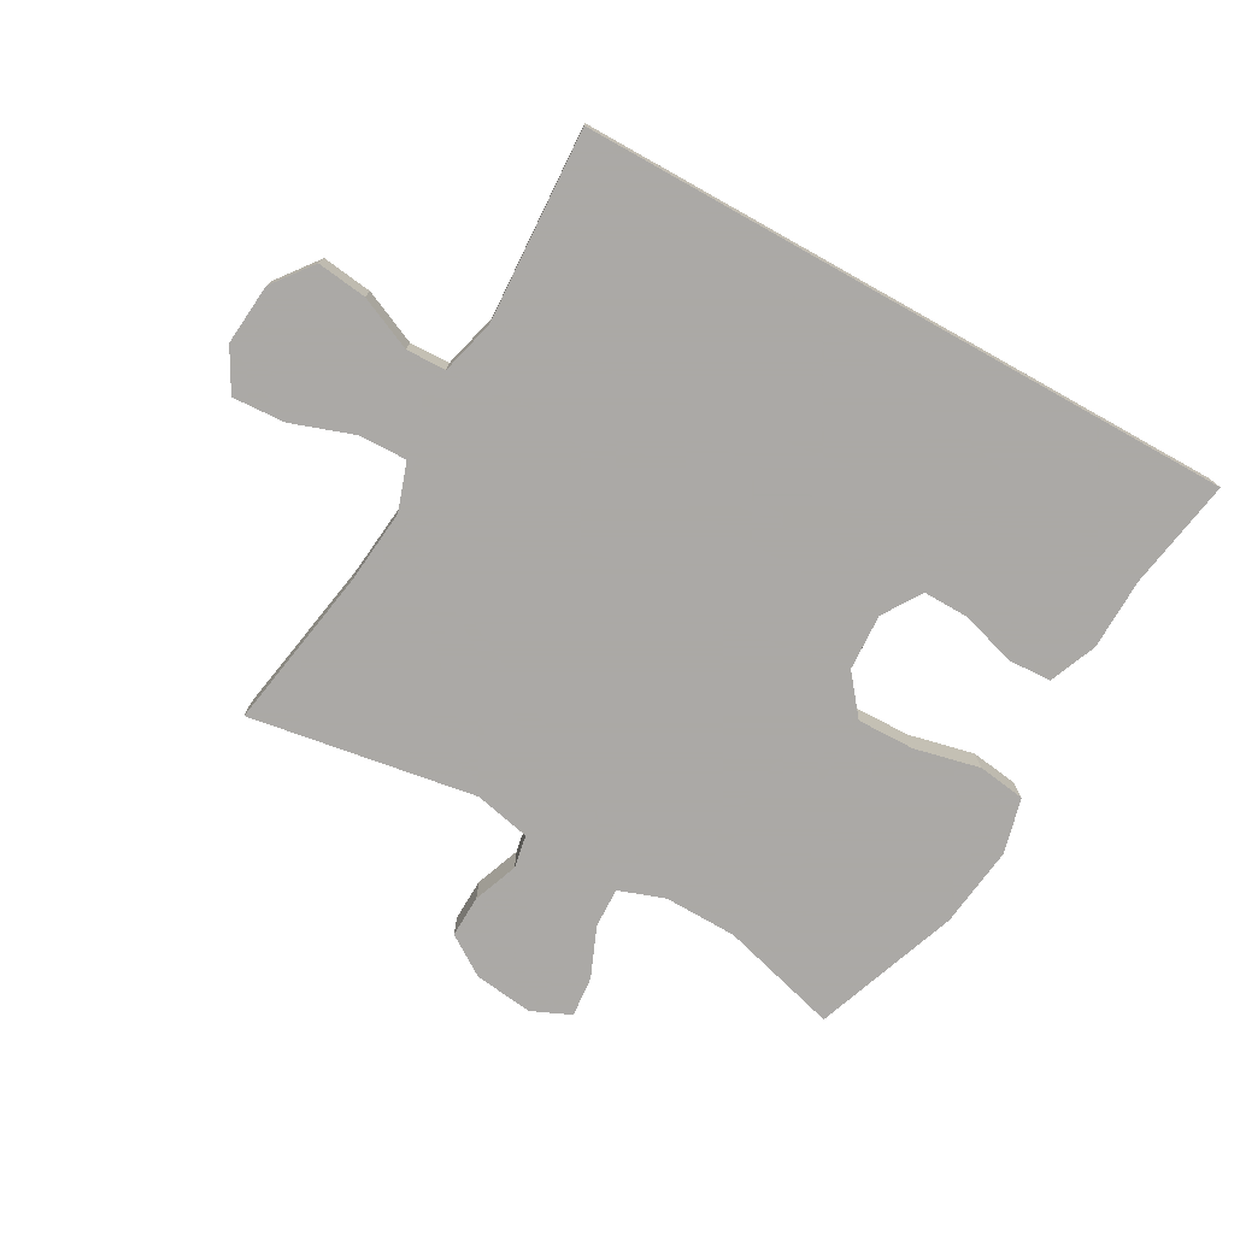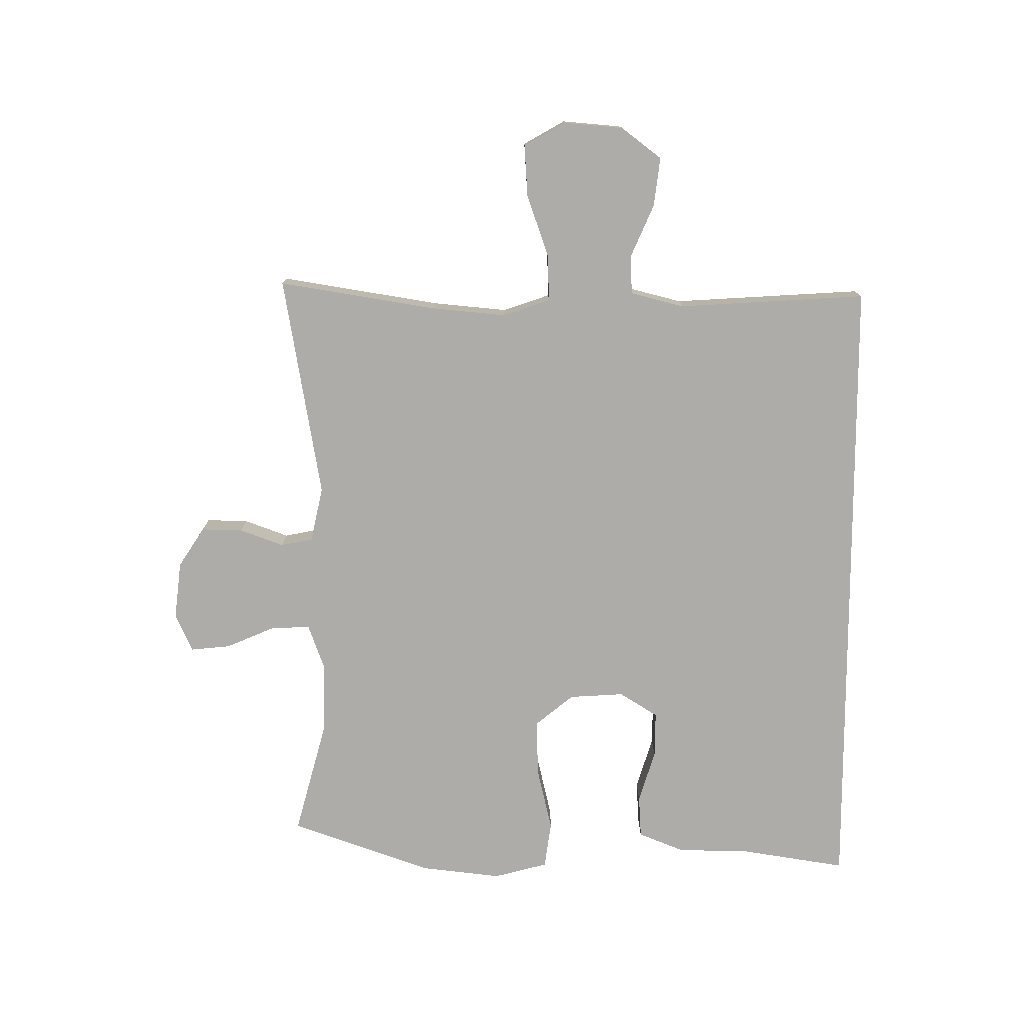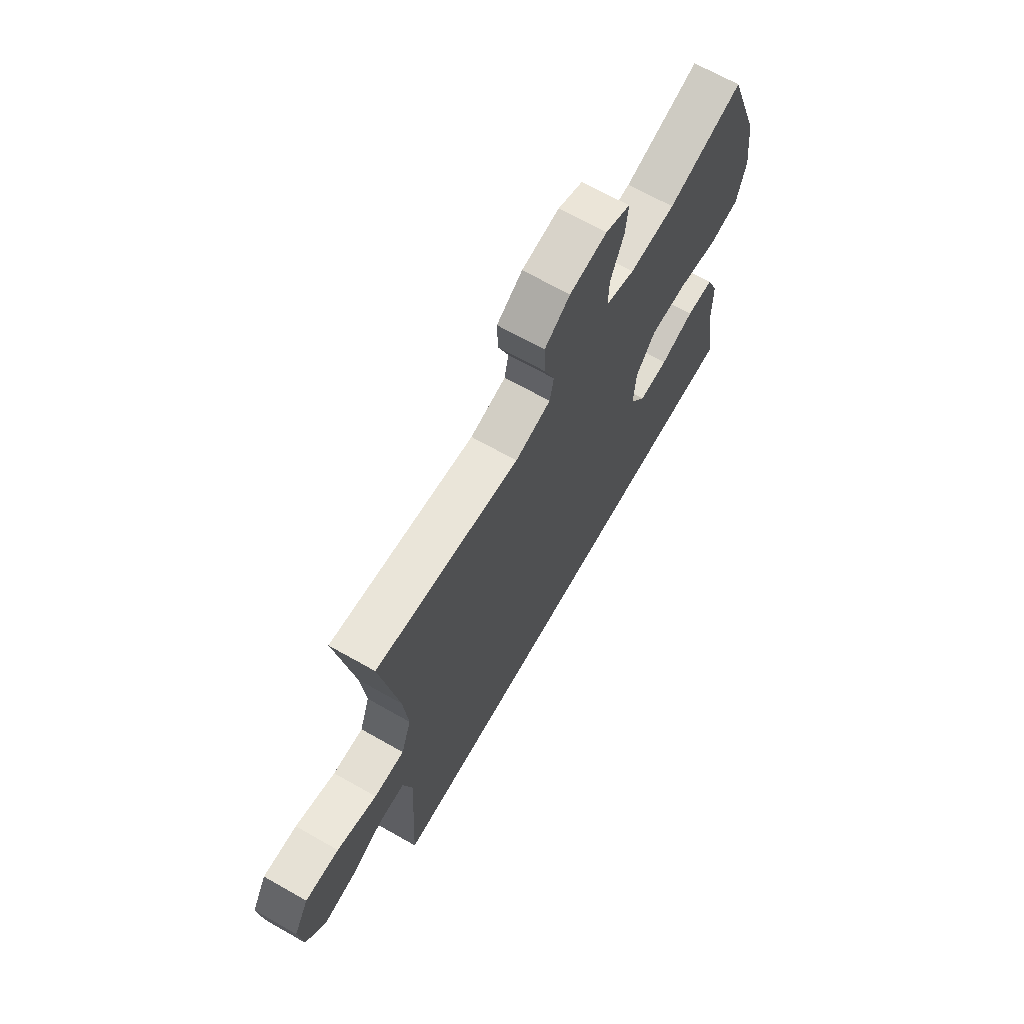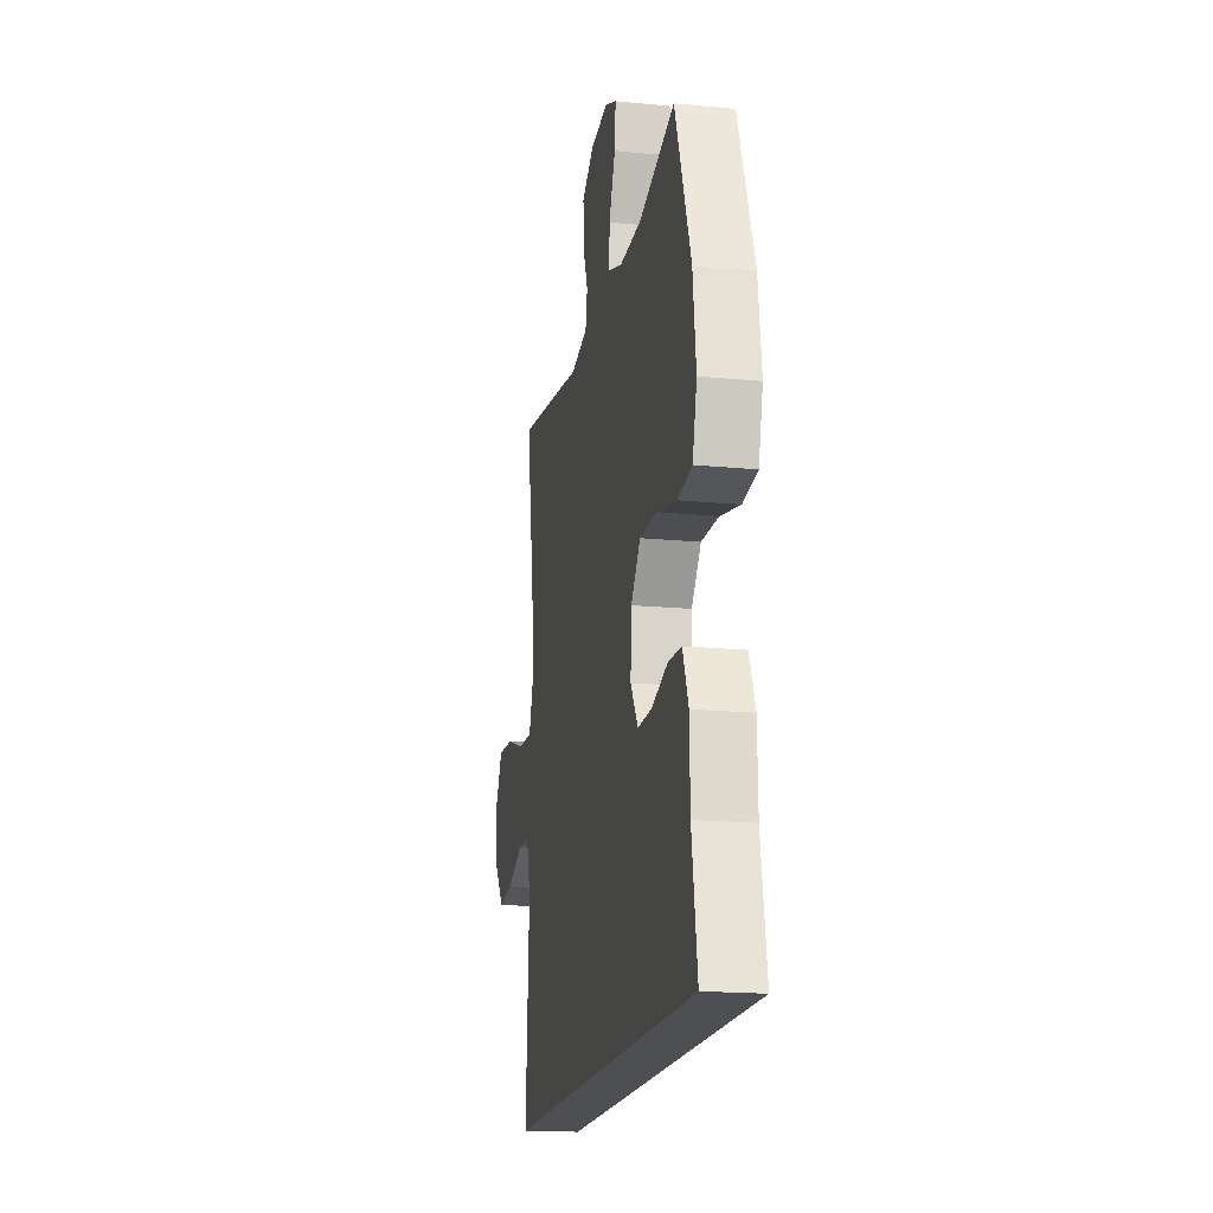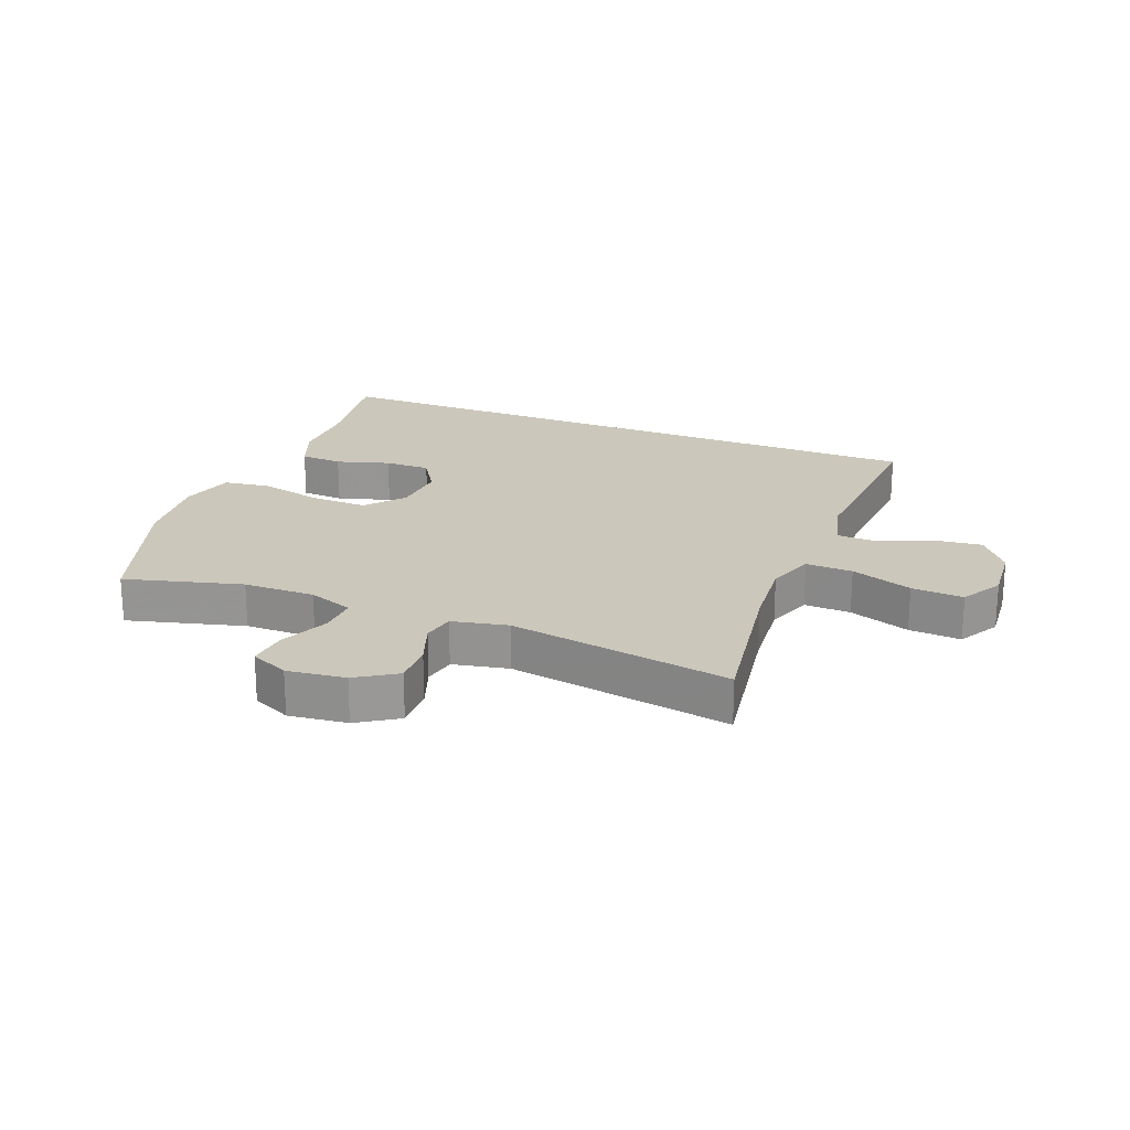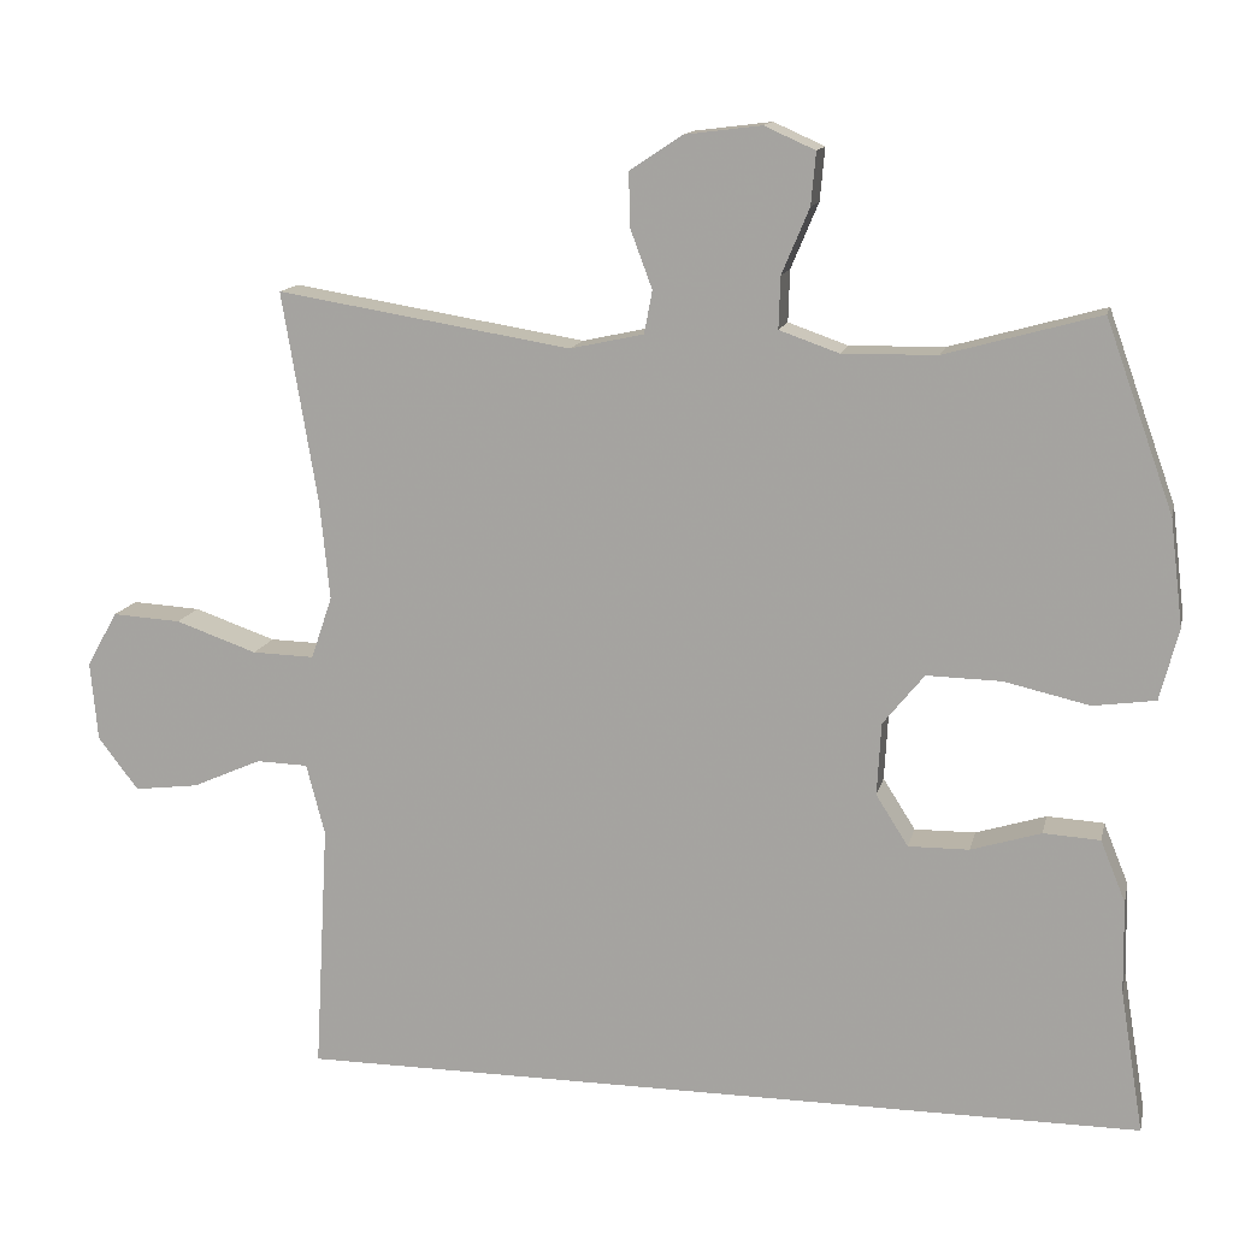
<metadata>
{"format":"obj","ext":"obj","renderer":"f3d","projection":"perspective","resolution":1024,"background":"white","views":[{"elev":-75.5,"azim":150.8,"up":"+Y"},{"elev":-76.7,"azim":90.1,"up":"+Y"},{"elev":68.1,"azim":119.6,"up":"+Z"},{"elev":-17.9,"azim":-100.7,"up":"+Z"},{"elev":21.6,"azim":22.0,"up":"+Y"},{"elev":13.4,"azim":-167.4,"up":"+Z"}]}
</metadata>
<code>
v -0.58 0.07 -0.5
v -0.551 0.07 -0.323
v -0.549 0.07 -0.208
v -0.518 0.07 -0.132
v -0.448 0.07 -0.128
v -0.361 0.07 -0.155
v -0.286 0.07 -0.156
v -0.246 0.07 -0.093
v -0.251 0.07 -0.003
v -0.302 0.07 0.06
v -0.395 0.07 0.058
v -0.5 0.07 0.034
v -0.577 0.07 0.045
v -0.6 0.07 0.134
v -0.584 0.07 0.266
v -0.5 0.07 0.5
v -0.309 0.07 0.447
v -0.192 0.07 0.445
v -0.118 0.07 0.471
v -0.12 0.07 0.535
v -0.154 0.07 0.616
v -0.16 0.07 0.681
v -0.097 0.07 0.709
v -0.002 0.07 0.697
v 0.063 0.07 0.654
v 0.061 0.07 0.586
v 0.034 0.07 0.514
v 0.044 0.07 0.461
v 0.135 0.07 0.441
v 0.5 0.07 0.5
v 0.456 0.07 0.238
v 0.444 0.07 0.117
v 0.47 0.07 0.04
v 0.547 0.07 0.042
v 0.648 0.07 0.077
v 0.733 0.07 0.082
v 0.771 0.07 0.014
v 0.762 0.07 -0.084
v 0.712 0.07 -0.149
v 0.632 0.07 -0.139
v 0.546 0.07 -0.101
v 0.482 0.07 -0.103
v 0.459 0.07 -0.191
v 0.476 0.07 -0.5
v -0.58 0 -0.5
v -0.551 0 -0.323
v -0.549 0 -0.208
v -0.518 0 -0.132
v -0.448 0 -0.128
v -0.361 0 -0.155
v -0.286 0 -0.156
v -0.246 0 -0.093
v -0.251 0 -0.003
v -0.302 0 0.06
v -0.395 0 0.058
v -0.5 0 0.034
v -0.577 0 0.045
v -0.6 0 0.134
v -0.584 0 0.266
v -0.5 0 0.5
v -0.309 0 0.447
v -0.192 0 0.445
v -0.118 0 0.471
v -0.12 0 0.535
v -0.154 0 0.616
v -0.16 0 0.681
v -0.097 0 0.709
v -0.002 0 0.697
v 0.063 0 0.654
v 0.061 0 0.586
v 0.034 0 0.514
v 0.044 0 0.461
v 0.135 0 0.441
v 0.5 0 0.5
v 0.456 0 0.238
v 0.444 0 0.117
v 0.47 0 0.04
v 0.547 0 0.042
v 0.648 0 0.077
v 0.733 0 0.082
v 0.771 0 0.014
v 0.762 0 -0.084
v 0.712 0 -0.149
v 0.632 0 -0.139
v 0.546 0 -0.101
v 0.482 0 -0.103
v 0.459 0 -0.191
v 0.476 0 -0.5
f 43 44 1 2
f 42 43 2 3
f 38 39 40 41
f 38 41 42
f 37 38 42
f 34 35 36 37
f 33 34 37 42
f 32 33 42
f 29 30 31
f 28 29 31 32
f 24 25 26 27
f 24 27 28
f 23 24 28
f 20 21 22 23
f 19 20 23 28
f 18 19 28 32
f 14 15 16 17
f 11 12 13 14
f 10 11 14 17
f 9 10 17 18
f 3 4 5 6
f 3 6 7
f 42 3 7
f 32 42 7 8
f 8 9 18 32
f 46 45 88 87
f 47 46 87 86
f 85 84 83 82
f 86 85 82
f 86 82 81
f 81 80 79 78
f 86 81 78 77
f 86 77 76
f 75 74 73
f 76 75 73 72
f 71 70 69 68
f 72 71 68
f 72 68 67
f 67 66 65 64
f 72 67 64 63
f 76 72 63 62
f 61 60 59 58
f 58 57 56 55
f 61 58 55 54
f 62 61 54 53
f 50 49 48 47
f 51 50 47
f 51 47 86
f 52 51 86 76
f 76 62 53 52
f 1 45 46 2
f 2 46 47 3
f 3 47 48 4
f 4 48 49 5
f 5 49 50 6
f 6 50 51 7
f 7 51 52 8
f 8 52 53 9
f 9 53 54 10
f 10 54 55 11
f 11 55 56 12
f 12 56 57 13
f 13 57 58 14
f 14 58 59 15
f 15 59 60 16
f 16 60 61 17
f 17 61 62 18
f 18 62 63 19
f 19 63 64 20
f 20 64 65 21
f 21 65 66 22
f 22 66 67 23
f 23 67 68 24
f 24 68 69 25
f 25 69 70 26
f 26 70 71 27
f 27 71 72 28
f 28 72 73 29
f 29 73 74 30
f 30 74 75 31
f 31 75 76 32
f 32 76 77 33
f 33 77 78 34
f 34 78 79 35
f 35 79 80 36
f 36 80 81 37
f 37 81 82 38
f 38 82 83 39
f 39 83 84 40
f 40 84 85 41
f 41 85 86 42
f 42 86 87 43
f 43 87 88 44
f 44 88 45 1

</code>
